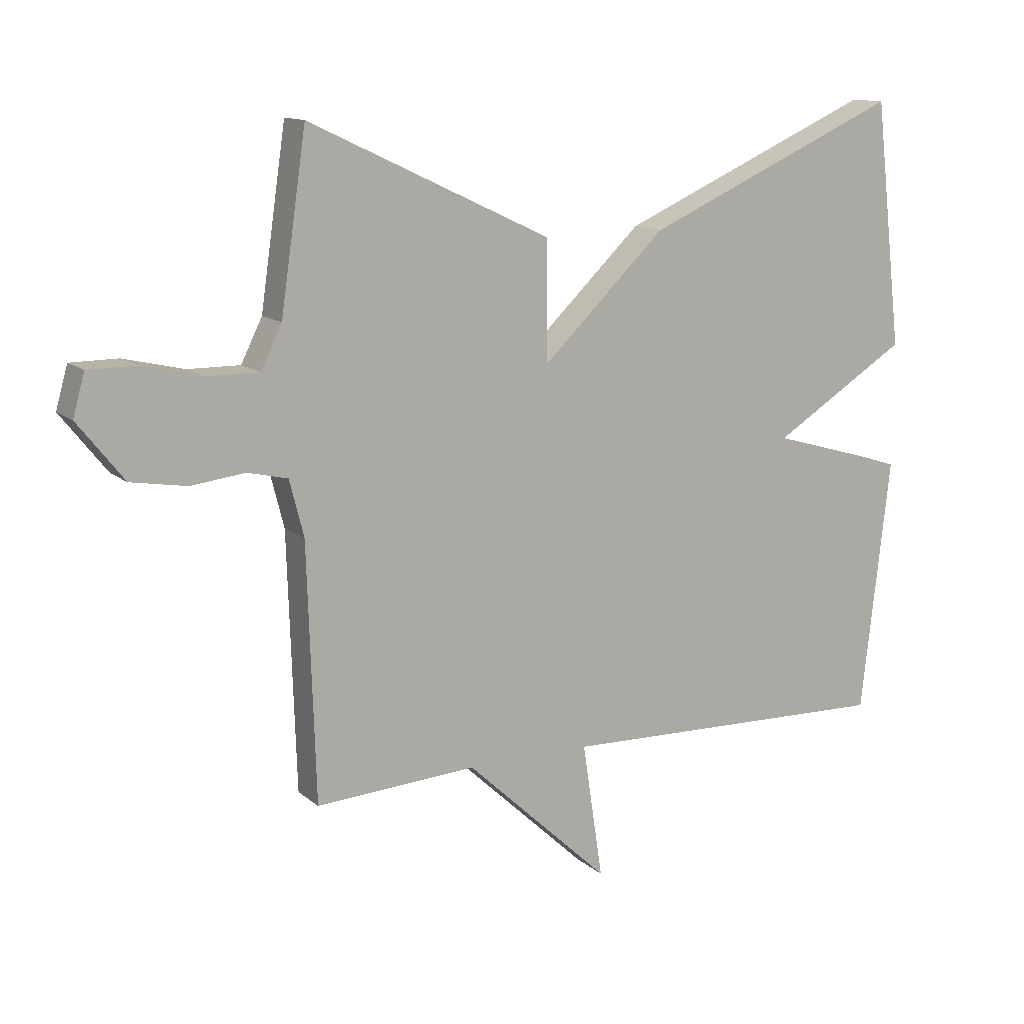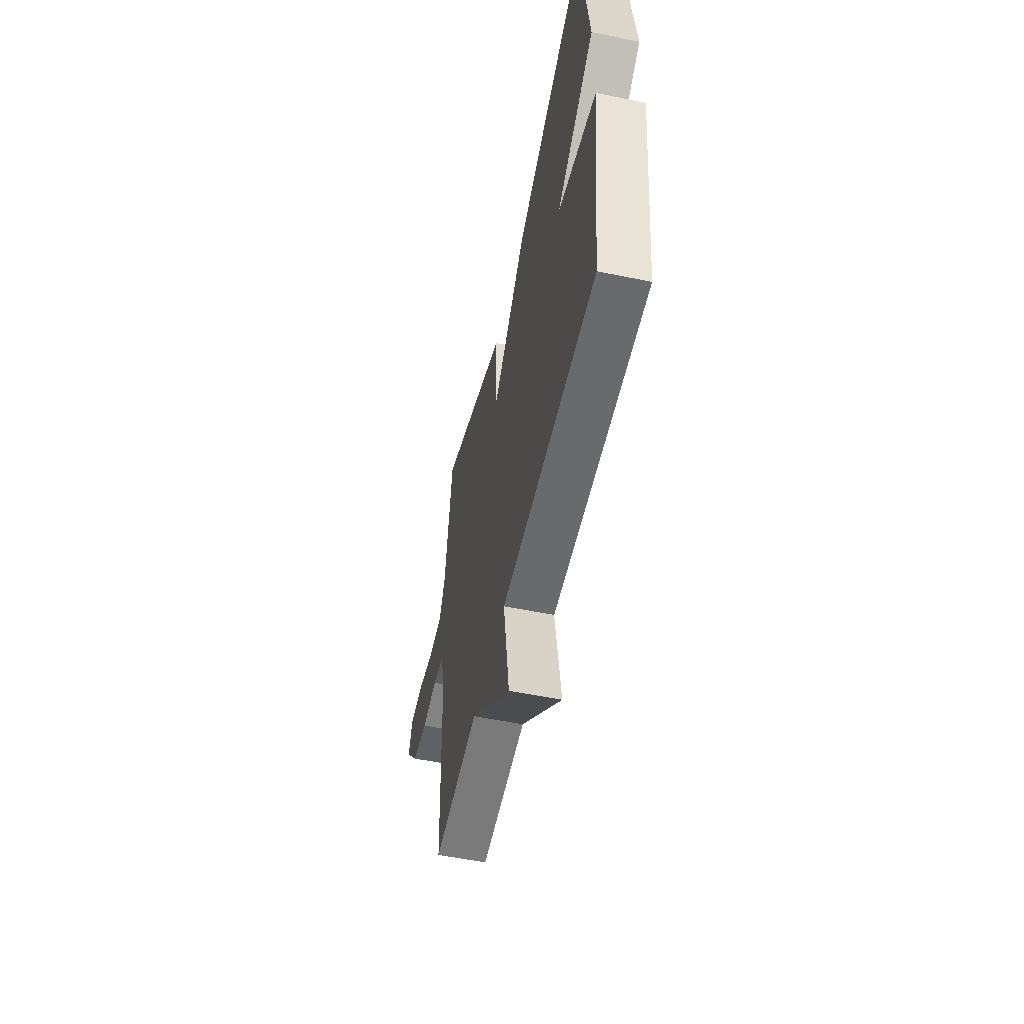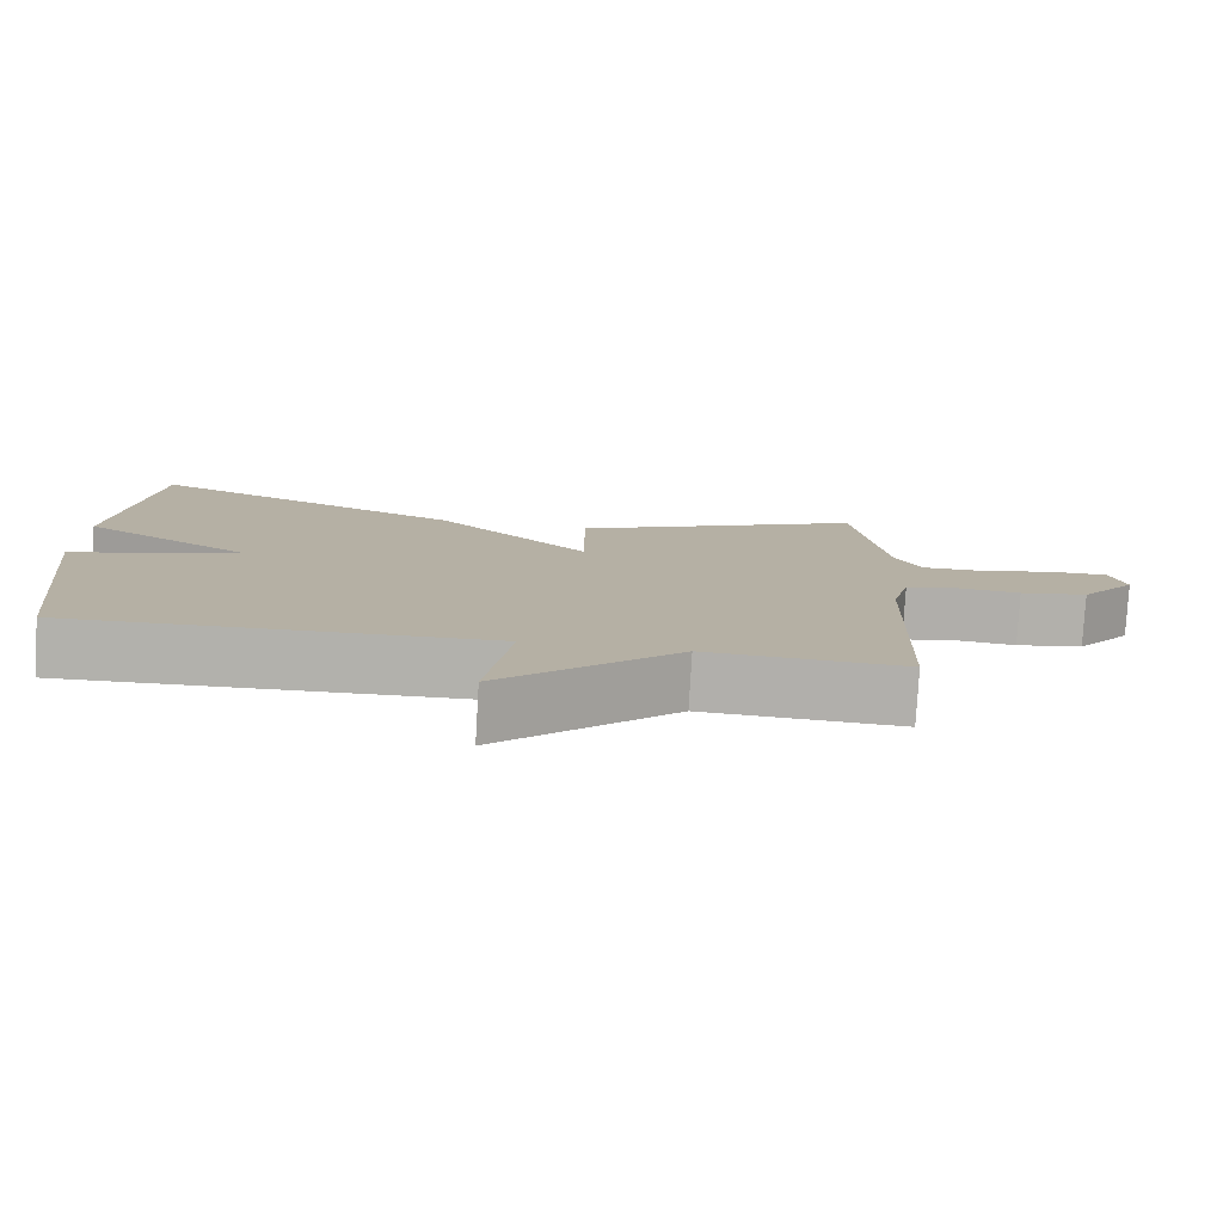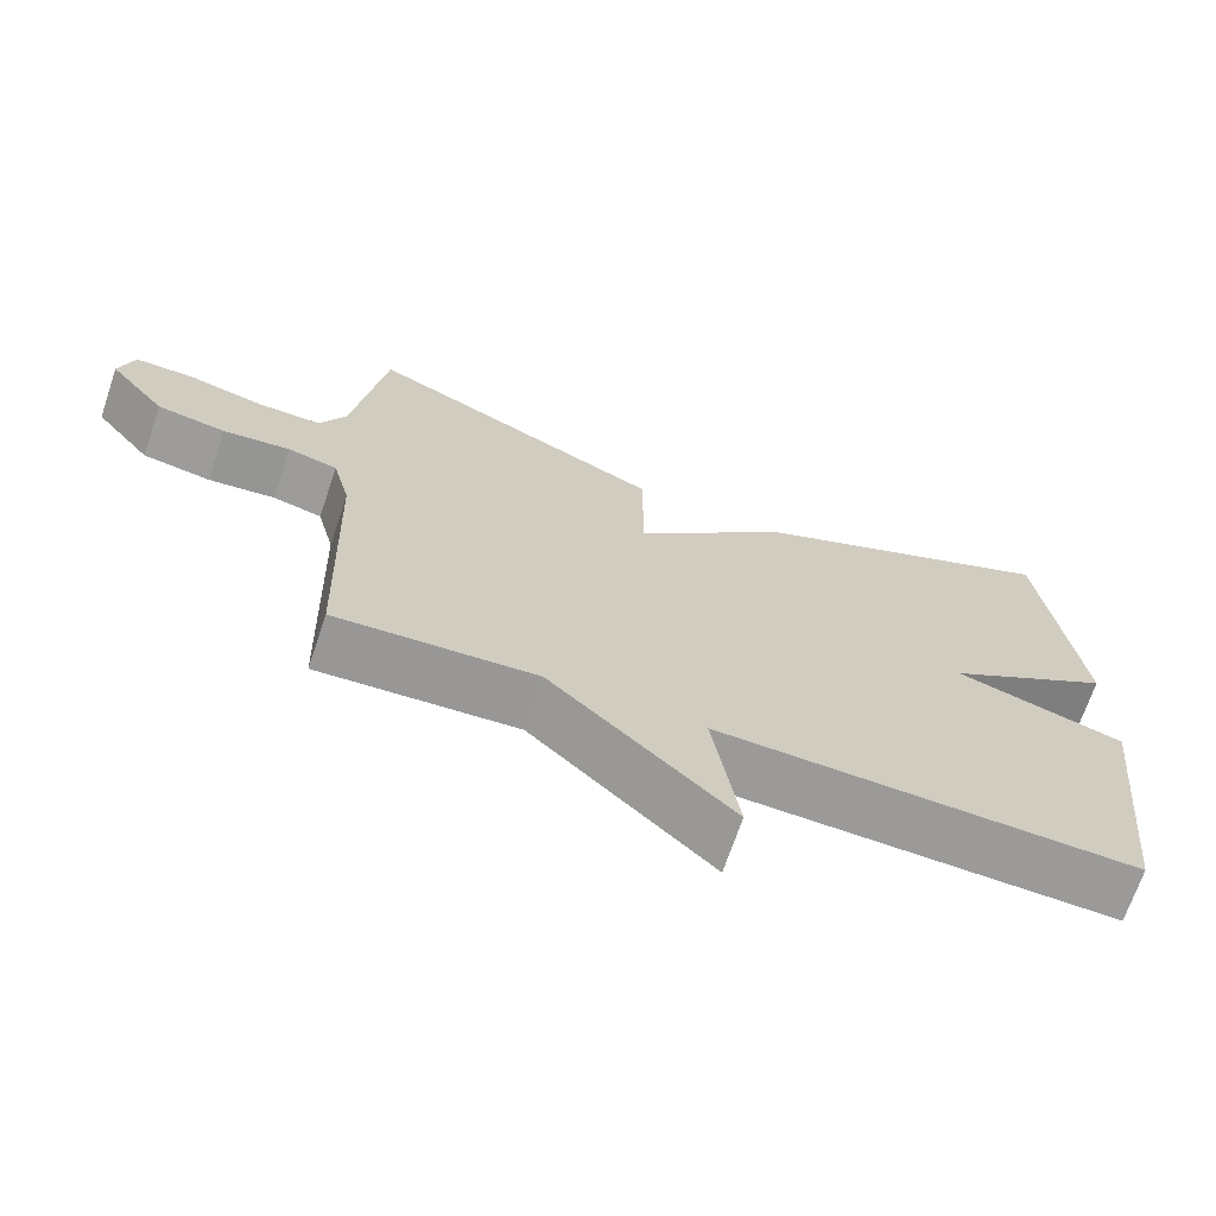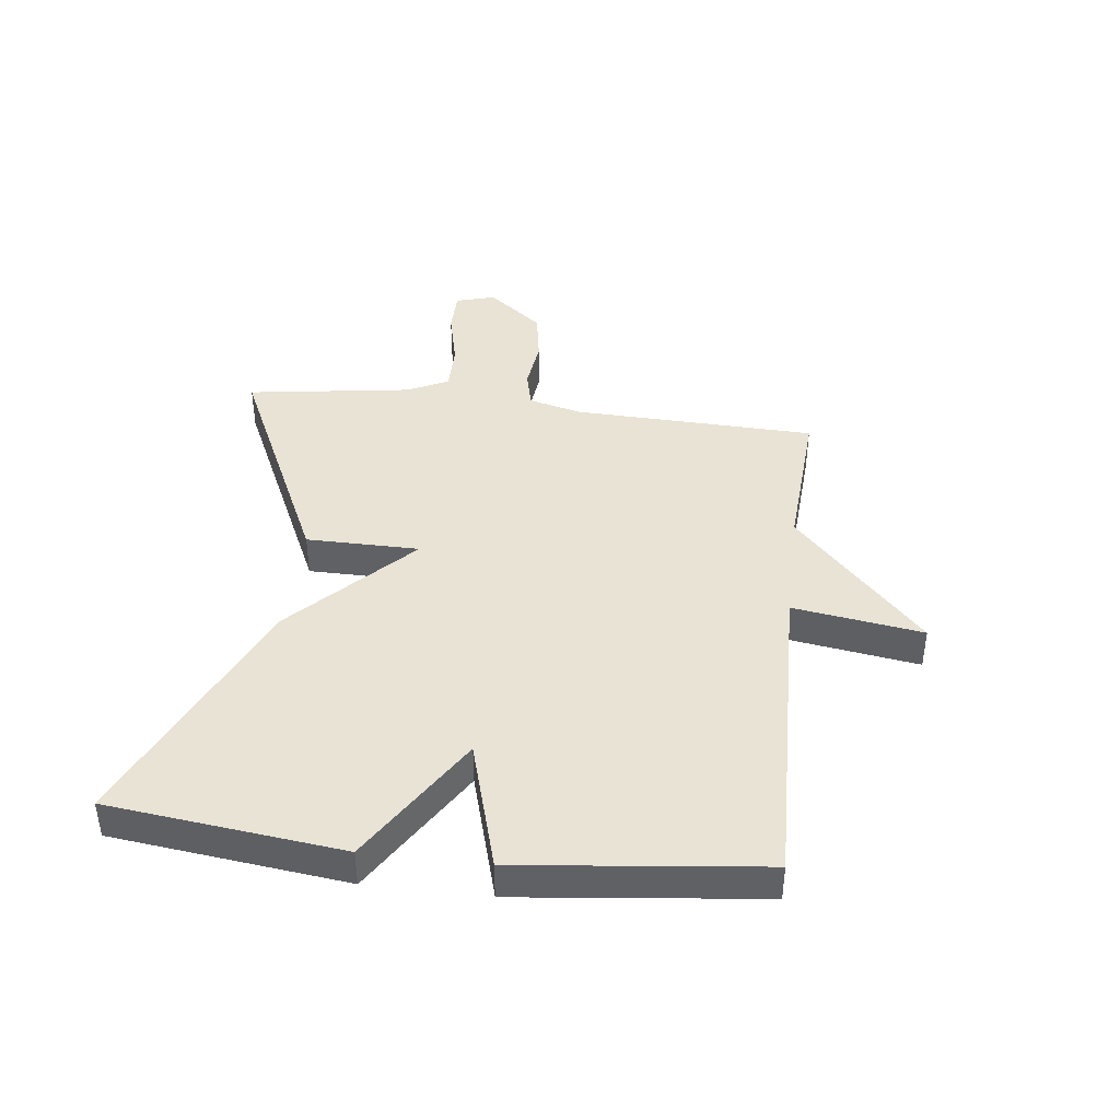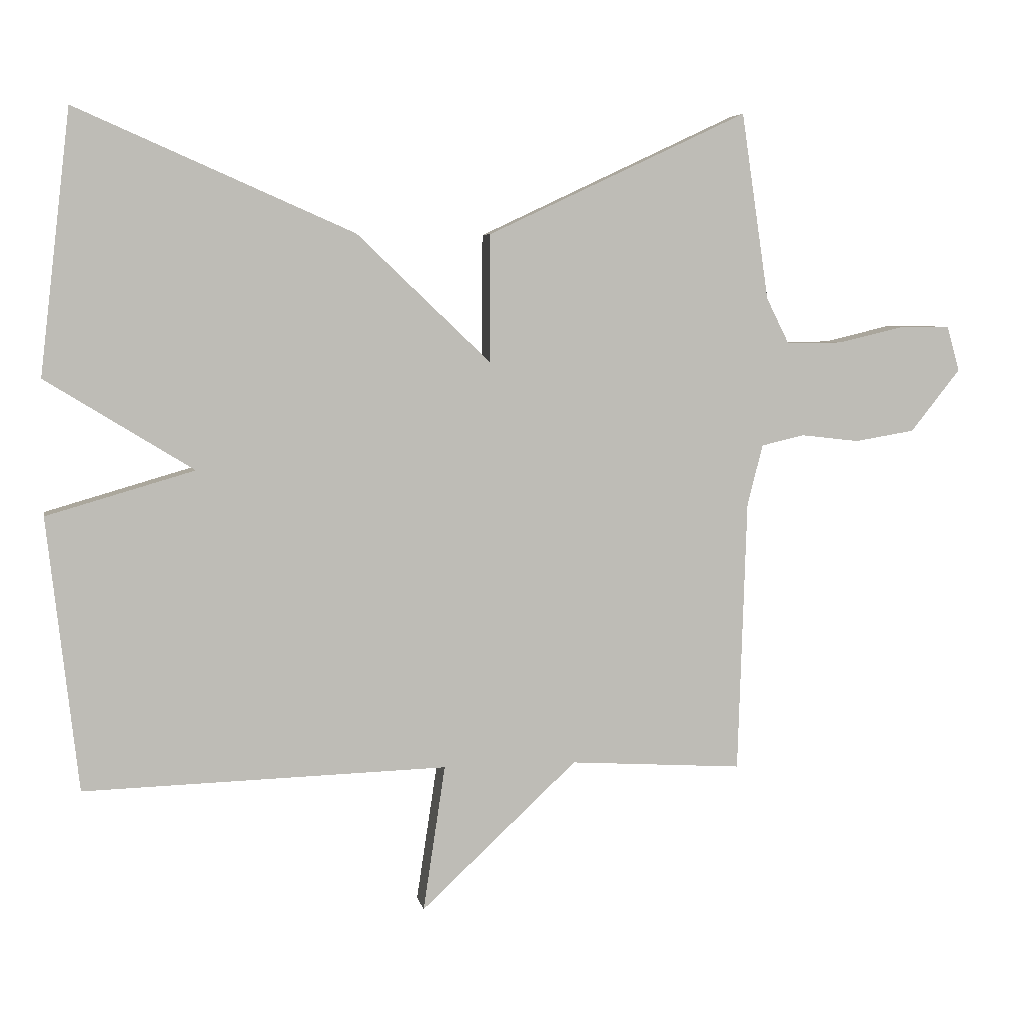
<metadata>
{"format":"obj","ext":"obj","renderer":"f3d","projection":"perspective","resolution":1024,"background":"white","views":[{"elev":12.9,"azim":-29.4,"up":"+Z"},{"elev":-54.6,"azim":77.8,"up":"+Z"},{"elev":-78.8,"azim":176.7,"up":"+Z"},{"elev":-69.1,"azim":-18.7,"up":"+Z"},{"elev":41.3,"azim":96.9,"up":"+Y"},{"elev":5.5,"azim":169.6,"up":"+Z"}]}
</metadata>
<code>
v -0.5 0.07 -0.5
v -0.513 0.07 -0.092
v -0.536 0.07 -0.002
v -0.6 0.07 0.013
v -0.687 0.07 0.003
v -0.776 0.07 0.018
v -0.85 0.07 0.111
v -0.831 0.07 0.178
v -0.755 0.07 0.178
v -0.658 0.07 0.155
v -0.575 0.07 0.154
v -0.541 0.07 0.222
v -0.5 0.07 0.5
v -0.113 0.07 0.318
v -0.112 0.07 0.128
v 0.087 0.07 0.318
v 0.5 0.07 0.5
v 0.546 0.07 0.108
v 0.326 0.07 -0.028
v 0.546 0.07 -0.092
v 0.5 0.07 -0.5
v -0.042 0.07 -0.484
v -0.009 0.07 -0.702
v -0.242 0.07 -0.484
v -0.5 0 -0.5
v -0.513 0 -0.092
v -0.536 0 -0.002
v -0.6 0 0.013
v -0.687 0 0.003
v -0.776 0 0.018
v -0.85 0 0.111
v -0.831 0 0.178
v -0.755 0 0.178
v -0.658 0 0.155
v -0.575 0 0.154
v -0.541 0 0.222
v -0.5 0 0.5
v -0.113 0 0.318
v -0.112 0 0.128
v 0.087 0 0.318
v 0.5 0 0.5
v 0.546 0 0.108
v 0.326 0 -0.028
v 0.546 0 -0.092
v 0.5 0 -0.5
v -0.042 0 -0.484
v -0.009 0 -0.702
v -0.242 0 -0.484
f 22 23 24
f 19 20 21 22
f 19 22 24
f 17 18 19
f 16 17 19
f 15 16 19
f 24 1 2
f 19 24 2
f 15 19 2
f 15 2 3
f 14 15 3
f 13 14 3
f 12 13 3
f 8 9 10
f 7 8 10
f 6 7 10
f 5 6 10
f 4 5 10
f 4 10 11
f 3 4 11 12
f 48 47 46
f 46 45 44 43
f 48 46 43
f 43 42 41
f 43 41 40
f 43 40 39
f 26 25 48
f 26 48 43
f 26 43 39
f 27 26 39
f 27 39 38
f 27 38 37
f 27 37 36
f 34 33 32
f 34 32 31
f 34 31 30
f 34 30 29
f 34 29 28
f 35 34 28
f 36 35 28 27
f 1 25 26 2
f 2 26 27 3
f 3 27 28 4
f 4 28 29 5
f 5 29 30 6
f 6 30 31 7
f 7 31 32 8
f 8 32 33 9
f 9 33 34 10
f 10 34 35 11
f 11 35 36 12
f 12 36 37 13
f 13 37 38 14
f 14 38 39 15
f 15 39 40 16
f 16 40 41 17
f 17 41 42 18
f 18 42 43 19
f 19 43 44 20
f 20 44 45 21
f 21 45 46 22
f 22 46 47 23
f 23 47 48 24
f 24 48 25 1

</code>
